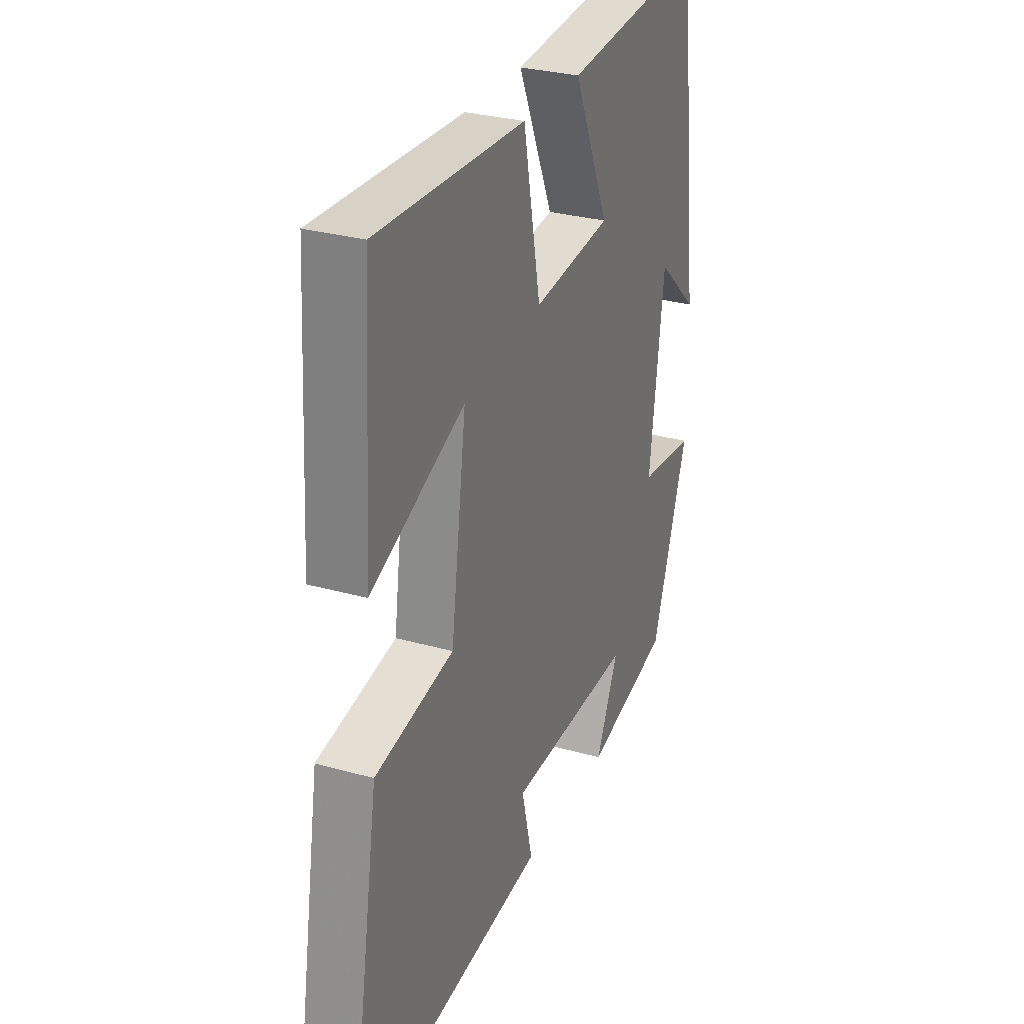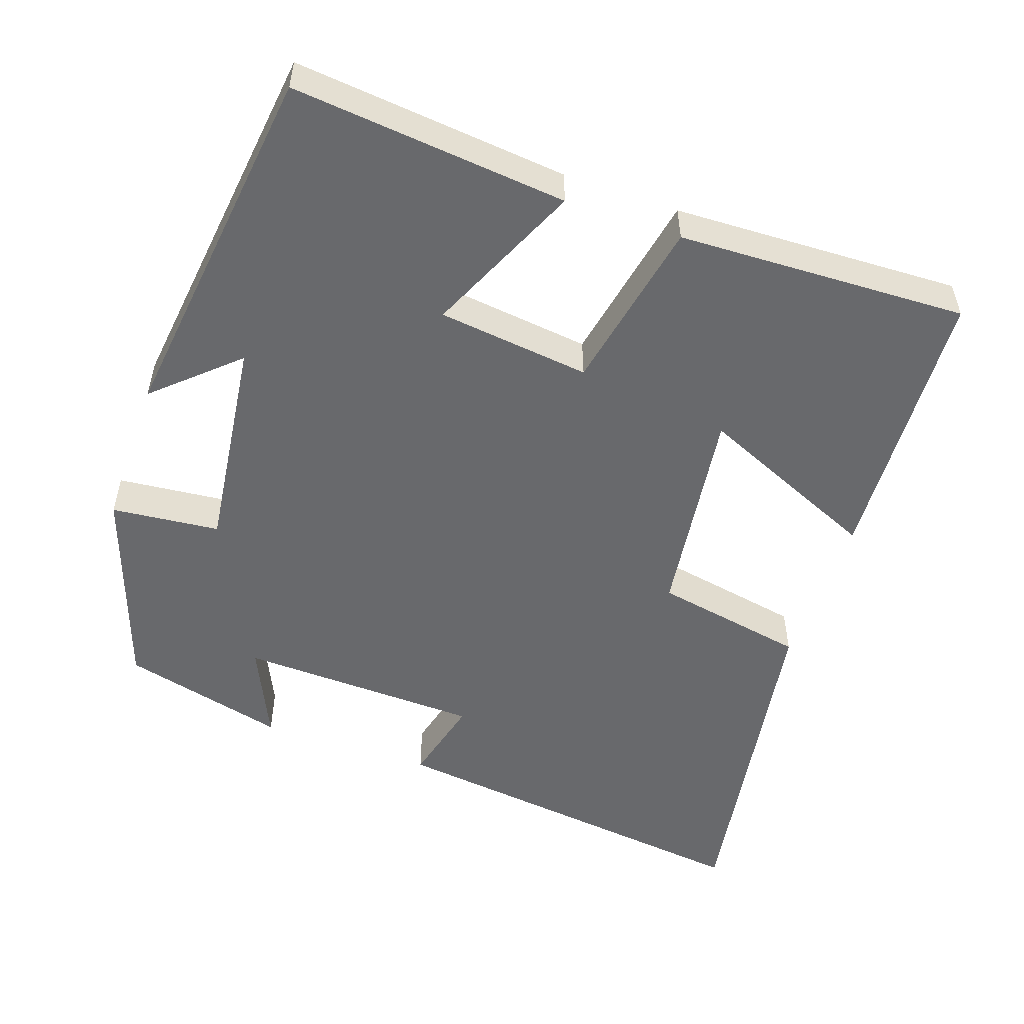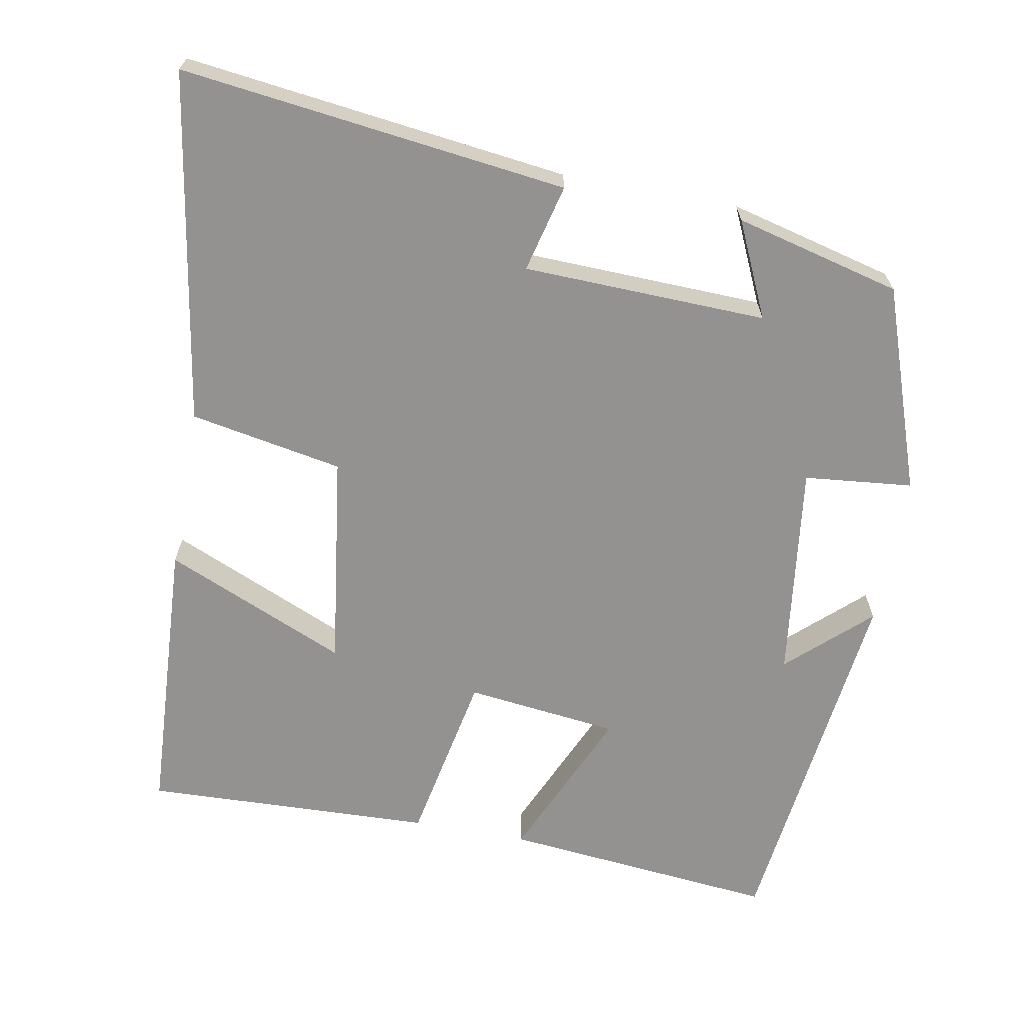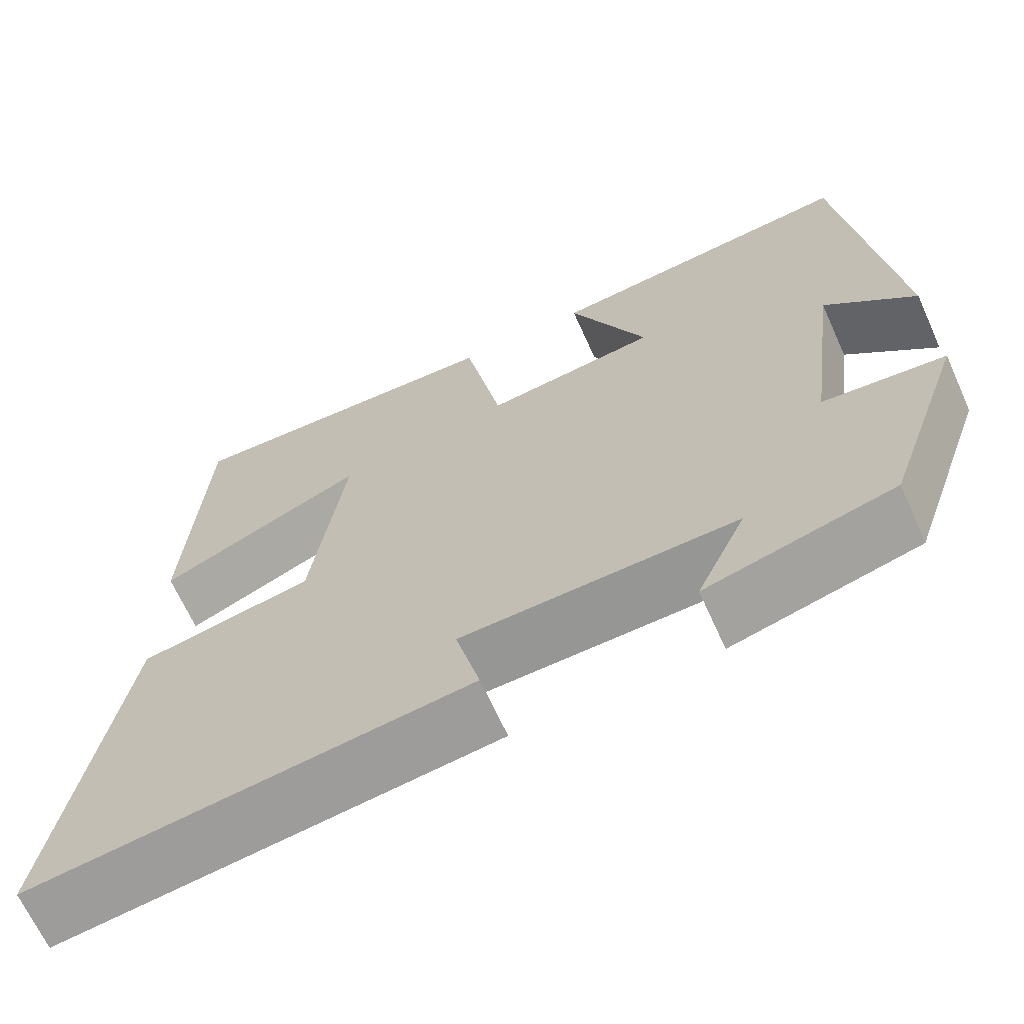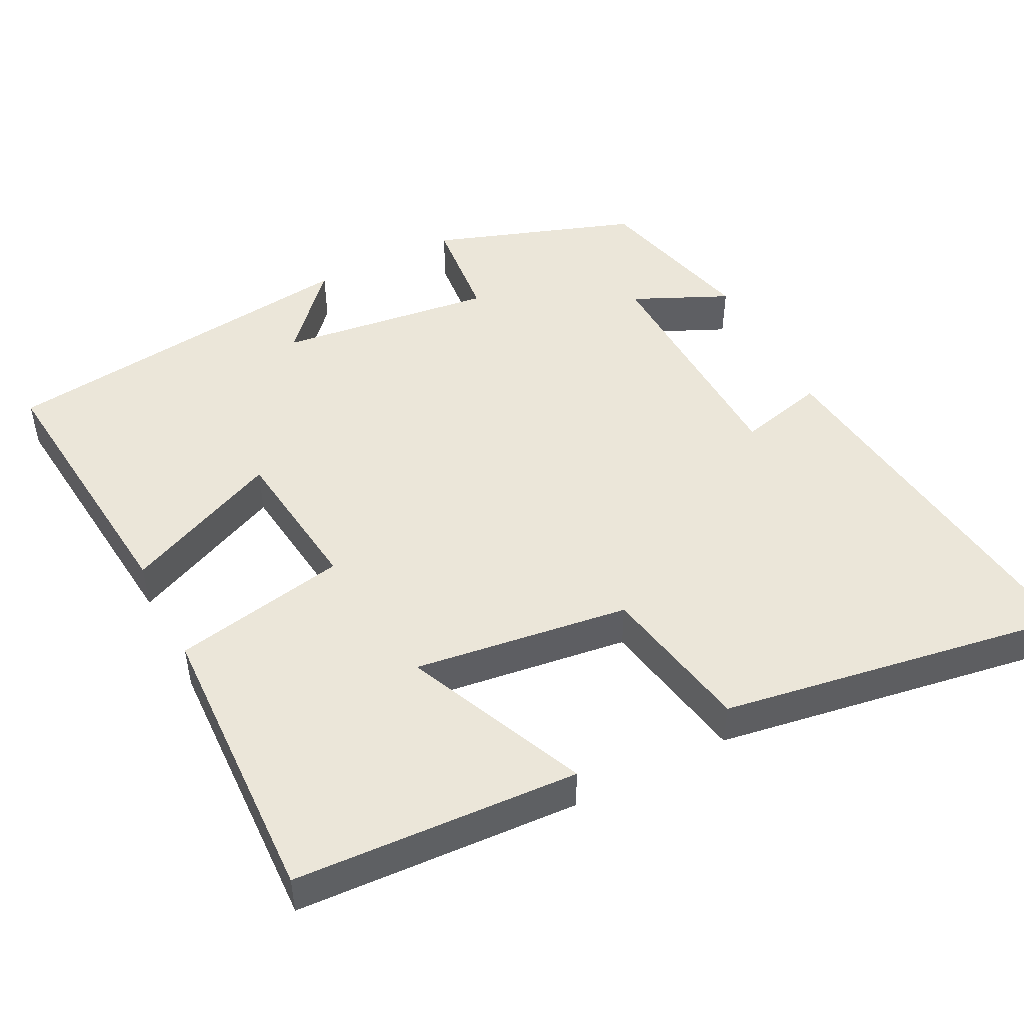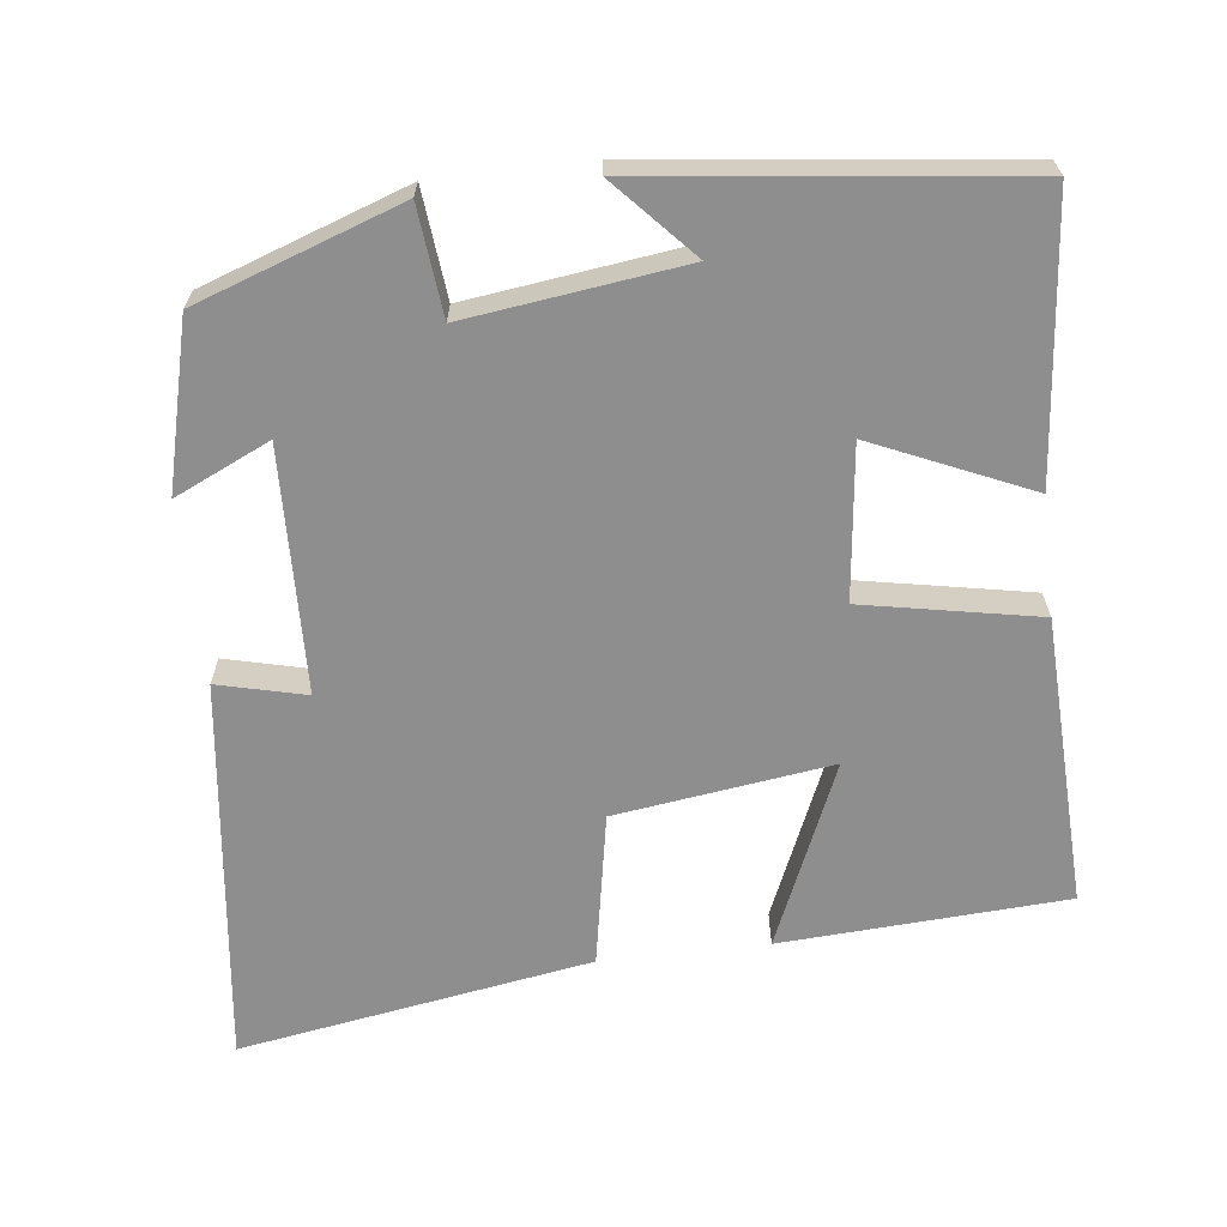
<metadata>
{"format":"obj","ext":"obj","renderer":"f3d","projection":"perspective","resolution":1024,"background":"white","views":[{"elev":29.2,"azim":112.7,"up":"+Z"},{"elev":-52.7,"azim":-19.3,"up":"+Y"},{"elev":-66.5,"azim":169.5,"up":"+Y"},{"elev":-66.8,"azim":-155.7,"up":"+Z"},{"elev":48.0,"azim":62.7,"up":"+Y"},{"elev":-65.0,"azim":-83.3,"up":"+Y"}]}
</metadata>
<code>
v 0.578 0.07 -0.563
v 0.059 0.07 -0.5
v 0.088 0.07 -0.382
v -0.24 0.07 -0.372
v -0.181 0.07 -0.5
v -0.404 0.07 -0.444
v -0.5 0.07 -0.17
v -0.354 0.07 -0.155
v -0.392 0.07 0.137
v -0.5 0.07 0.038
v -0.441 0.07 0.536
v -0.07 0.07 0.5
v -0.163 0.07 0.289
v 0.043 0.07 0.265
v 0.088 0.07 0.5
v 0.478 0.07 0.515
v 0.5 0.07 0.132
v 0.254 0.07 0.238
v 0.294 0.07 -0.052
v 0.5 0.07 -0.09
v 0.578 0 -0.563
v 0.059 0 -0.5
v 0.088 0 -0.382
v -0.24 0 -0.372
v -0.181 0 -0.5
v -0.404 0 -0.444
v -0.5 0 -0.17
v -0.354 0 -0.155
v -0.392 0 0.137
v -0.5 0 0.038
v -0.441 0 0.536
v -0.07 0 0.5
v -0.163 0 0.289
v 0.043 0 0.265
v 0.088 0 0.5
v 0.478 0 0.515
v 0.5 0 0.132
v 0.254 0 0.238
v 0.294 0 -0.052
v 0.5 0 -0.09
f 19 20 1 2
f 18 19 2 3
f 15 16 17 18
f 14 15 18 3
f 13 14 3 4
f 11 12 13
f 11 13 4
f 9 10 11
f 8 9 11 4
f 6 7 8
f 4 5 6 8
f 22 21 40 39
f 23 22 39 38
f 38 37 36 35
f 23 38 35 34
f 24 23 34 33
f 33 32 31
f 24 33 31
f 31 30 29
f 24 31 29 28
f 28 27 26
f 28 26 25 24
f 1 21 22 2
f 2 22 23 3
f 3 23 24 4
f 4 24 25 5
f 5 25 26 6
f 6 26 27 7
f 7 27 28 8
f 8 28 29 9
f 9 29 30 10
f 10 30 31 11
f 11 31 32 12
f 12 32 33 13
f 13 33 34 14
f 14 34 35 15
f 15 35 36 16
f 16 36 37 17
f 17 37 38 18
f 18 38 39 19
f 19 39 40 20
f 20 40 21 1

</code>
